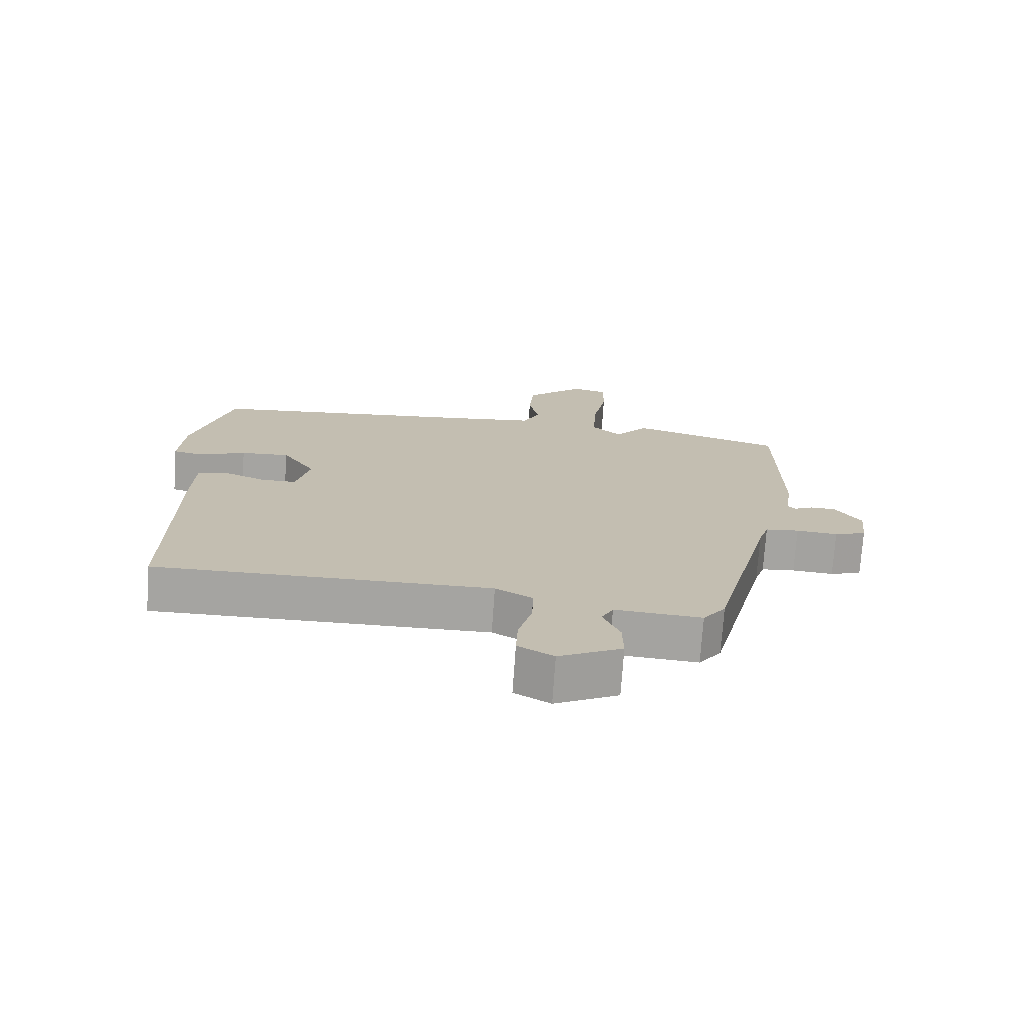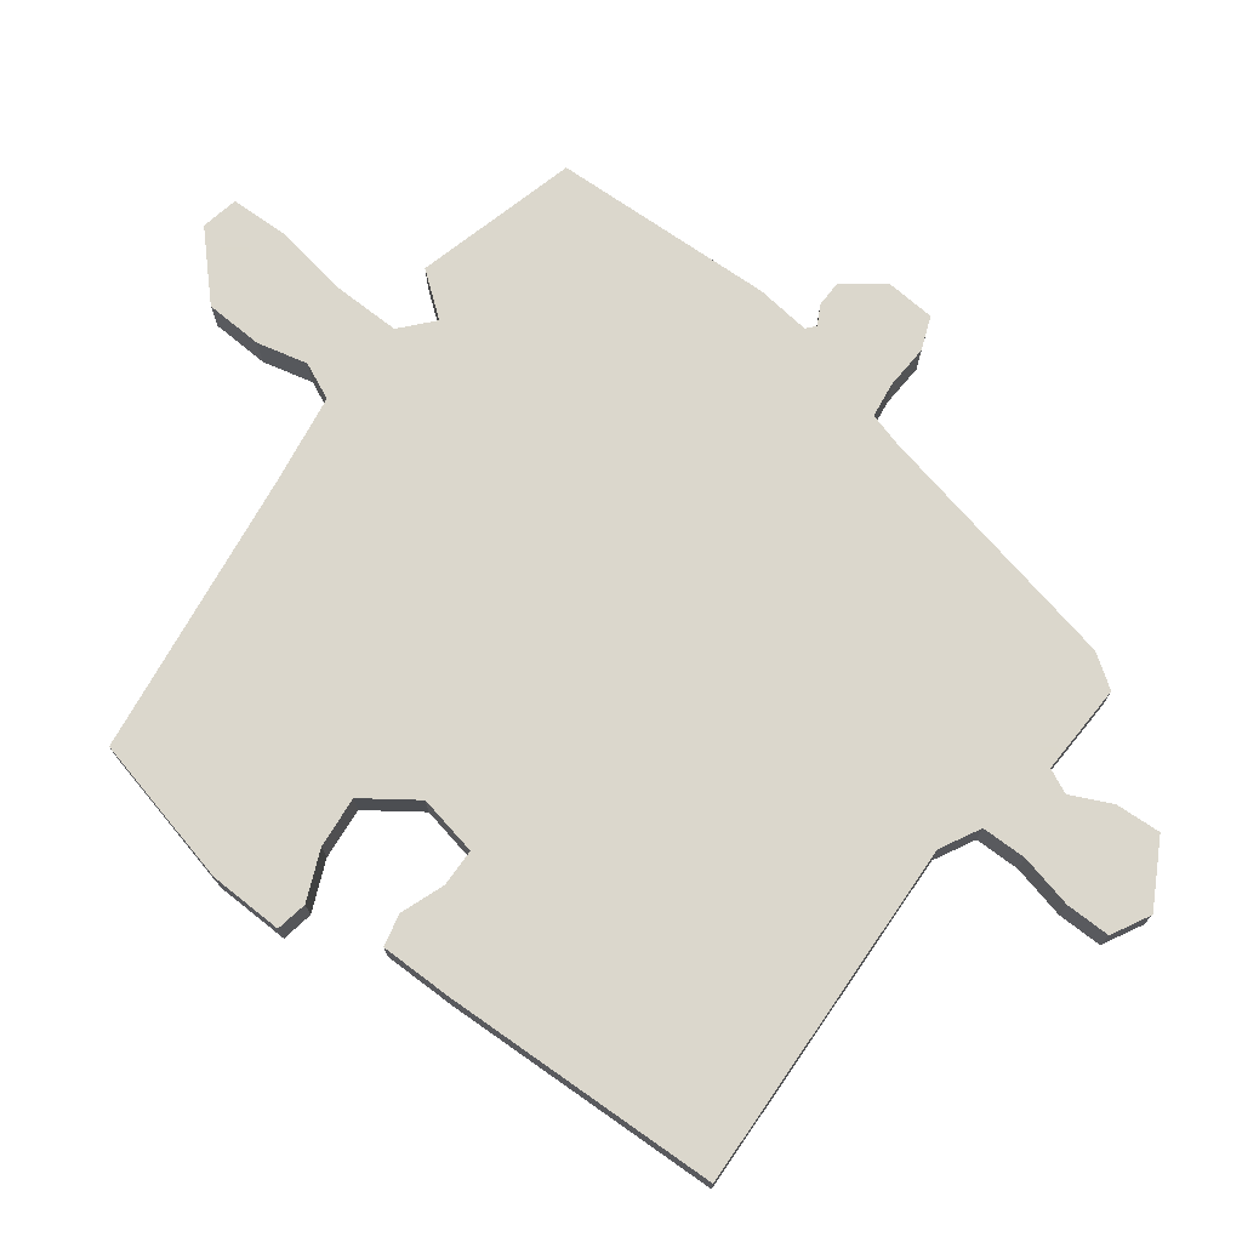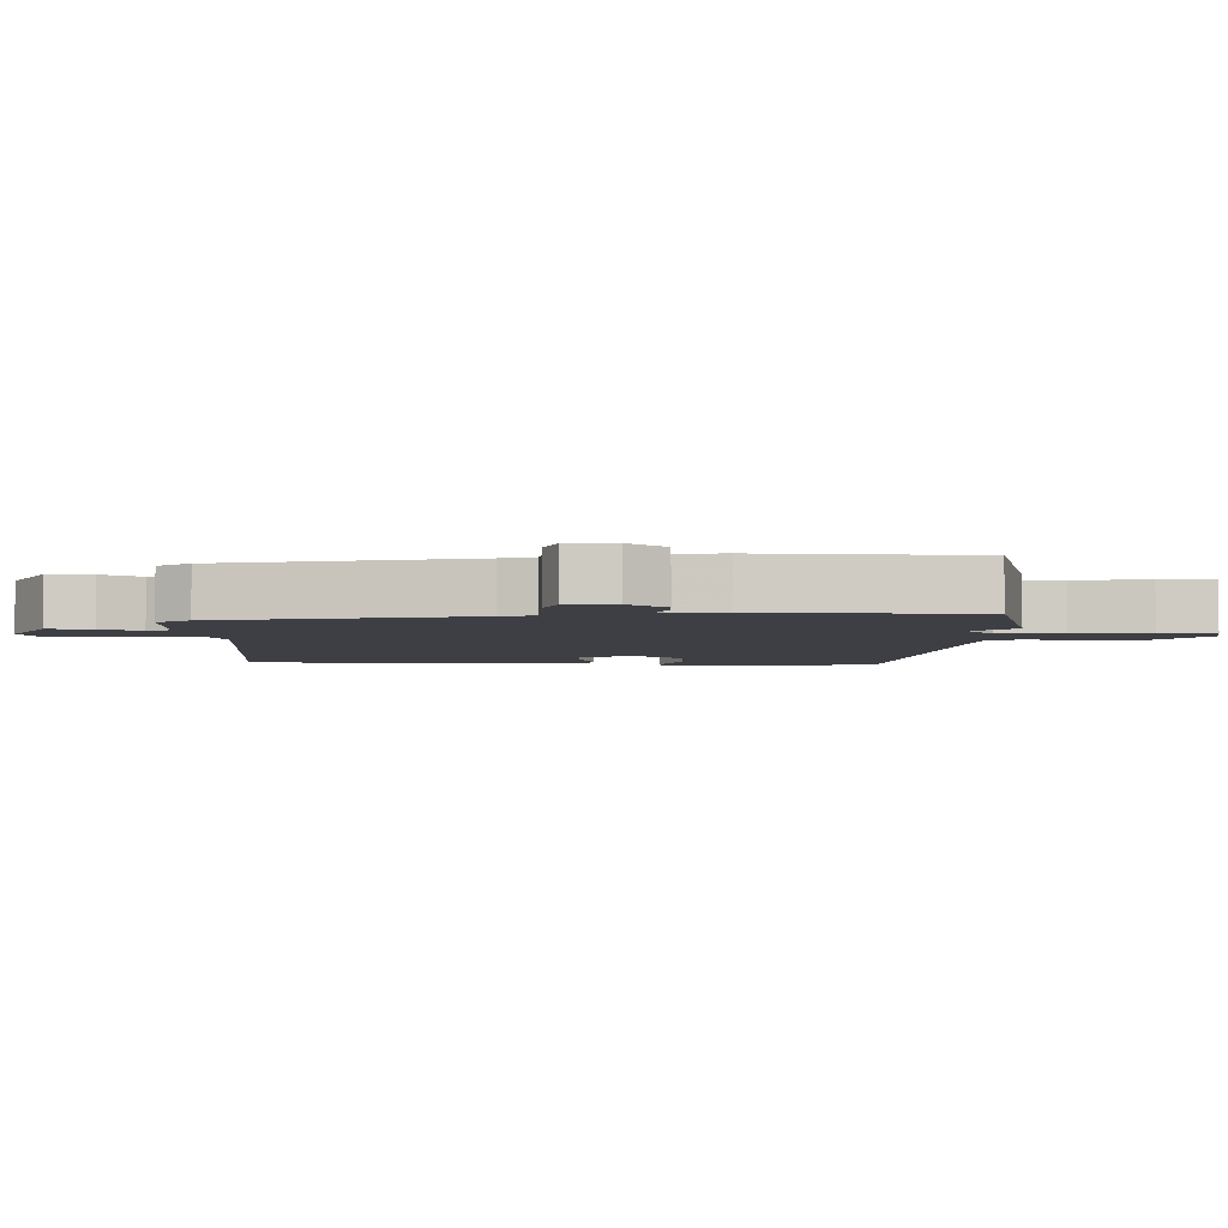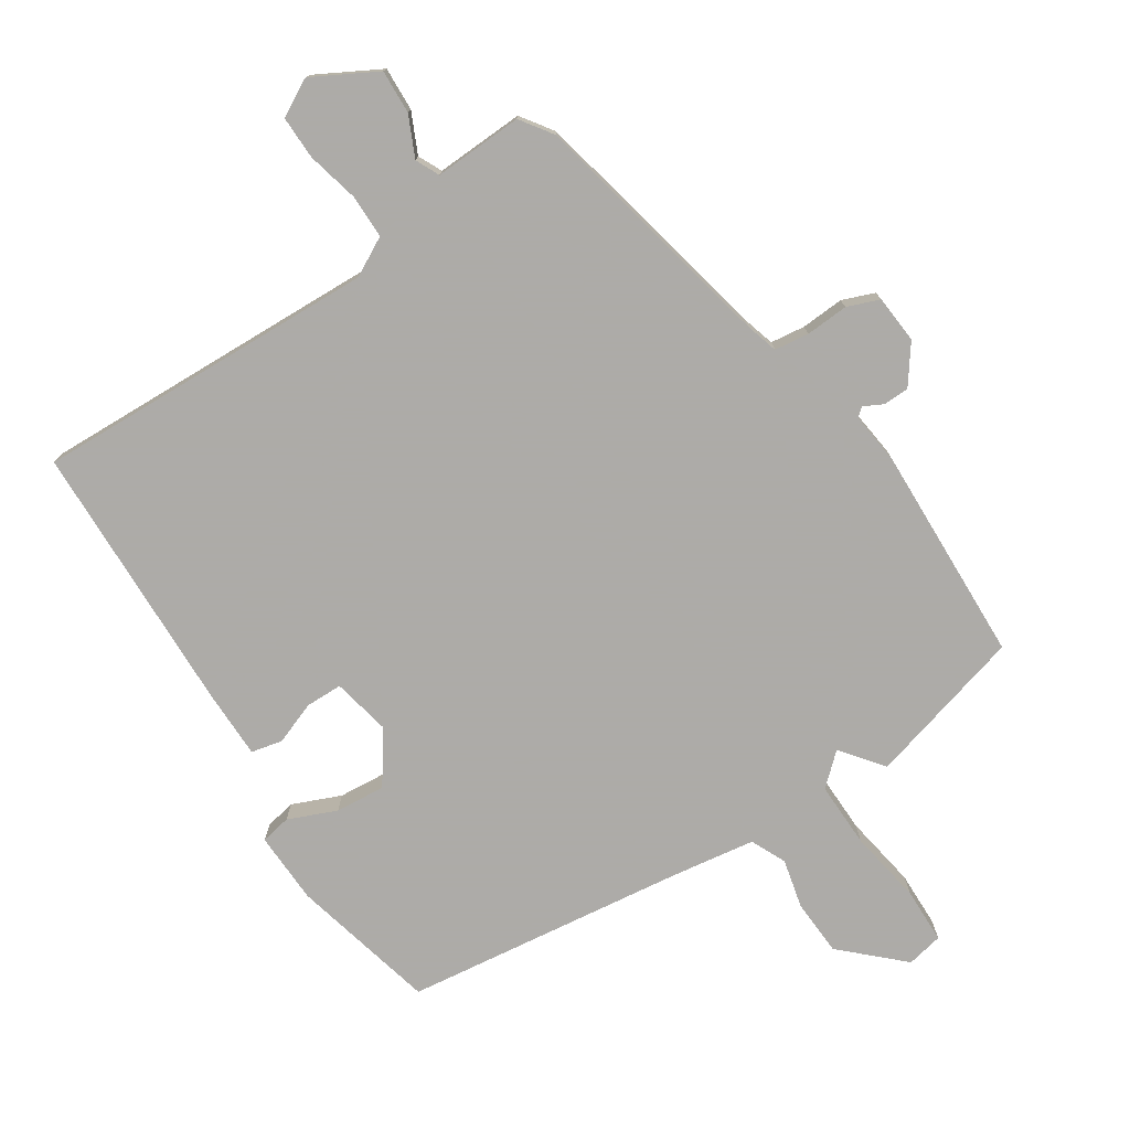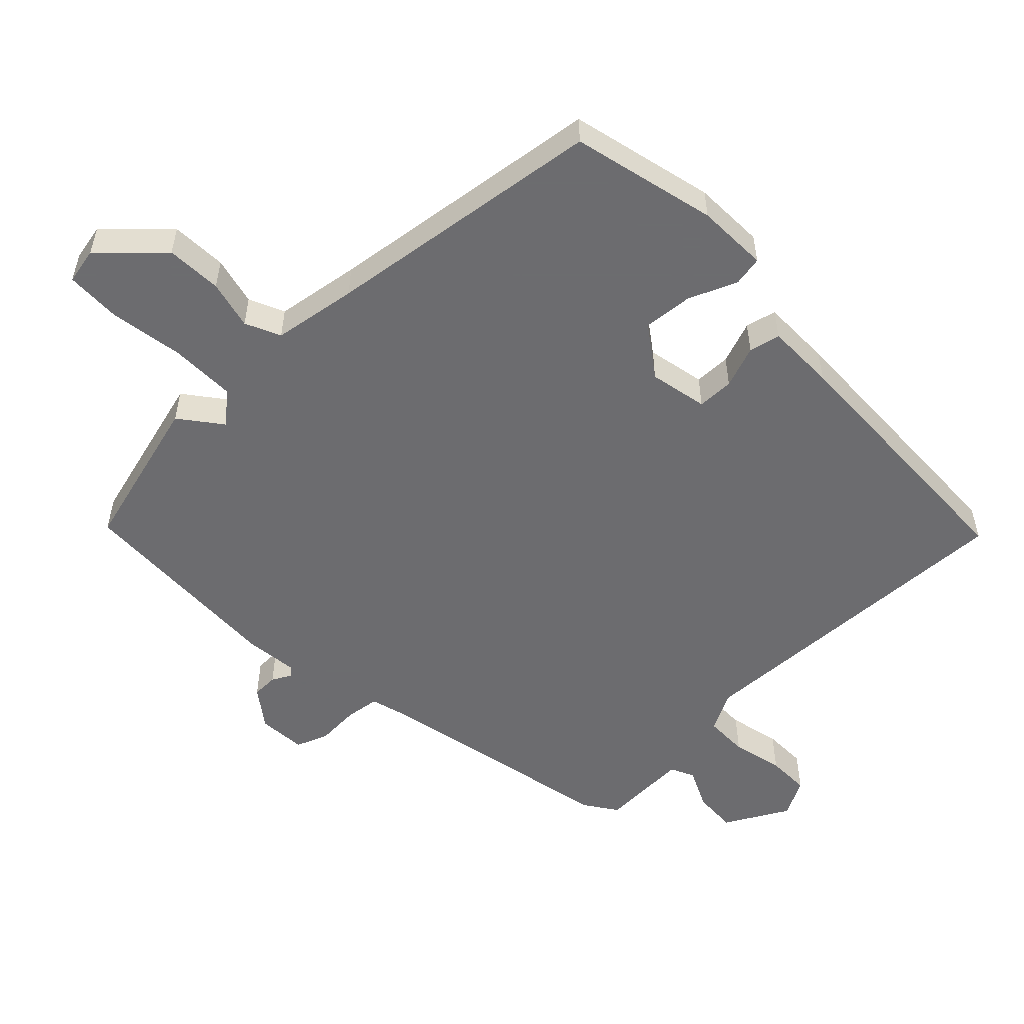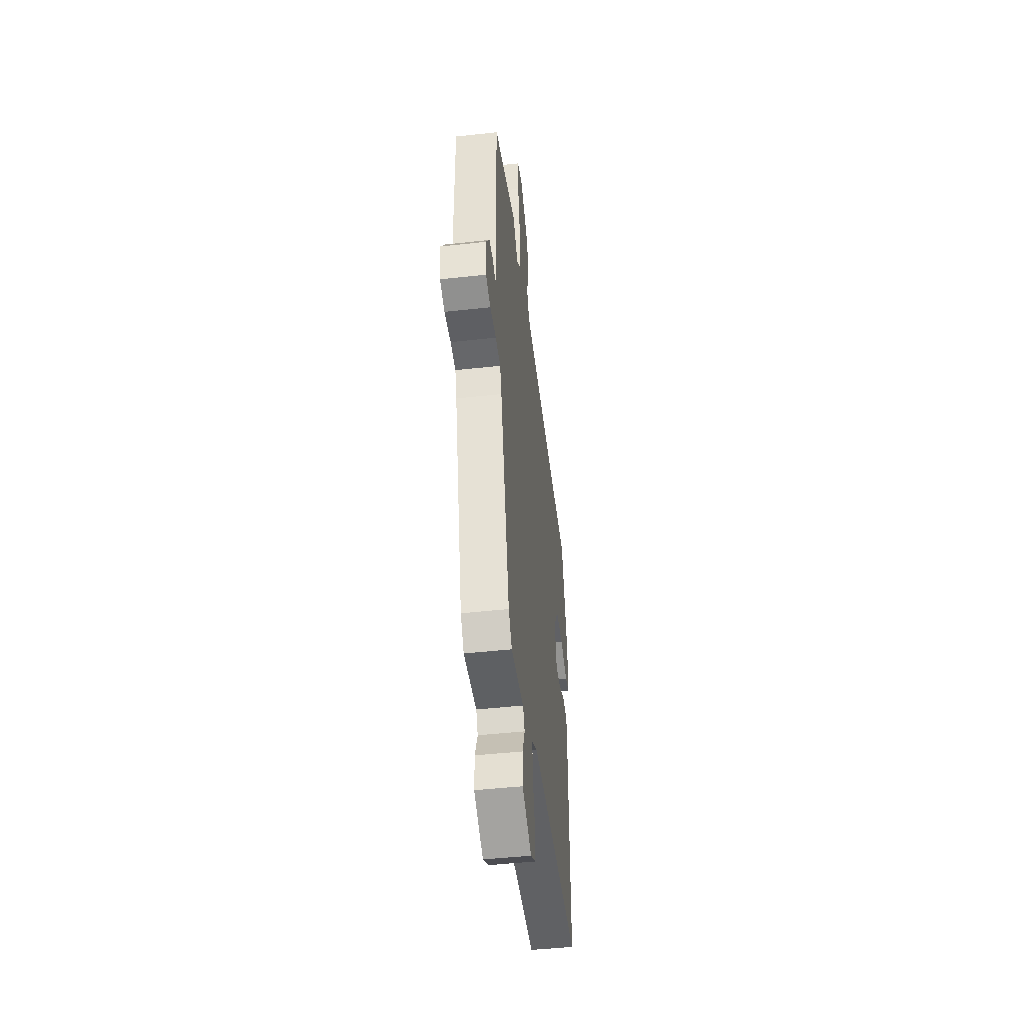
<metadata>
{"format":"obj","ext":"obj","renderer":"f3d","projection":"perspective","resolution":1024,"background":"white","views":[{"elev":-73.2,"azim":176.1,"up":"+Z"},{"elev":73.4,"azim":124.8,"up":"+Y"},{"elev":-4.4,"azim":-94.1,"up":"+Y"},{"elev":-76.5,"azim":-148.7,"up":"+Y"},{"elev":-53.8,"azim":41.9,"up":"+Y"},{"elev":-46.8,"azim":-82.8,"up":"+Z"}]}
</metadata>
<code>
v -0.541 0.07 0.487
v -0.307 0.07 0.559
v -0.256 0.07 0.498
v -0.211 0.07 0.541
v -0.216 0.07 0.639
v -0.238 0.07 0.75
v -0.239 0.07 0.833
v -0.185 0.07 0.846
v -0.095 0.07 0.766
v -0.088 0.07 0.682
v -0.103 0.07 0.608
v -0.077 0.07 0.556
v 0.051 0.07 0.541
v 0.474 0.07 0.501
v 0.534 0.07 0.285
v 0.541 0.07 0.177
v 0.496 0.07 0.167
v 0.423 0.07 0.195
v 0.348 0.07 0.199
v 0.297 0.07 0.121
v 0.318 0.07 0.034
v 0.373 0.07 0.035
v 0.436 0.07 0.061
v 0.483 0.07 0.052
v 0.487 0.07 -0.053
v 0.489 0.07 -0.461
v -0.027 0.07 -0.459
v -0.084 0.07 -0.492
v -0.082 0.07 -0.558
v -0.061 0.07 -0.635
v -0.058 0.07 -0.7
v -0.113 0.07 -0.732
v -0.21 0.07 -0.683
v -0.209 0.07 -0.617
v -0.183 0.07 -0.556
v -0.201 0.07 -0.521
v -0.334 0.07 -0.531
v -0.369 0.07 -0.484
v -0.462 0.07 -0.113
v -0.478 0.07 -0.064
v -0.53 0.07 -0.059
v -0.594 0.07 -0.065
v -0.643 0.07 -0.048
v -0.651 0.07 0.024
v -0.611 0.07 0.083
v -0.572 0.07 0.085
v -0.543 0.07 0.071
v -0.53 0.07 0.083
v -0.542 0.07 0.162
v -0.541 0 0.487
v -0.307 0 0.559
v -0.256 0 0.498
v -0.211 0 0.541
v -0.216 0 0.639
v -0.238 0 0.75
v -0.239 0 0.833
v -0.185 0 0.846
v -0.095 0 0.766
v -0.088 0 0.682
v -0.103 0 0.608
v -0.077 0 0.556
v 0.051 0 0.541
v 0.474 0 0.501
v 0.534 0 0.285
v 0.541 0 0.177
v 0.496 0 0.167
v 0.423 0 0.195
v 0.348 0 0.199
v 0.297 0 0.121
v 0.318 0 0.034
v 0.373 0 0.035
v 0.436 0 0.061
v 0.483 0 0.052
v 0.487 0 -0.053
v 0.489 0 -0.461
v -0.027 0 -0.459
v -0.084 0 -0.492
v -0.082 0 -0.558
v -0.061 0 -0.635
v -0.058 0 -0.7
v -0.113 0 -0.732
v -0.21 0 -0.683
v -0.209 0 -0.617
v -0.183 0 -0.556
v -0.201 0 -0.521
v -0.334 0 -0.531
v -0.369 0 -0.484
v -0.462 0 -0.113
v -0.478 0 -0.064
v -0.53 0 -0.059
v -0.594 0 -0.065
v -0.643 0 -0.048
v -0.651 0 0.024
v -0.611 0 0.083
v -0.572 0 0.085
v -0.543 0 0.071
v -0.53 0 0.083
v -0.542 0 0.162
f 1 2 3
f 49 1 3
f 48 49 3
f 45 46 47
f 44 45 47
f 43 44 47
f 42 43 47
f 41 42 47
f 40 41 47 48
f 36 37 38 39
f 36 39 40
f 33 34 35
f 32 33 35
f 31 32 35
f 30 31 35
f 29 30 35
f 28 29 35 36
f 48 3 4
f 40 48 4
f 36 40 4
f 28 36 4
f 27 28 4
f 25 26 27
f 24 25 27
f 23 24 27
f 22 23 27
f 16 17 18
f 15 16 18
f 14 15 18
f 13 14 18
f 12 13 18 19
f 9 10 11
f 8 9 11
f 7 8 11
f 6 7 11
f 5 6 11
f 5 11 12
f 12 19 20
f 5 12 20
f 4 5 20
f 21 22 27
f 4 20 21 27
f 52 51 50
f 52 50 98
f 52 98 97
f 96 95 94
f 96 94 93
f 96 93 92
f 96 92 91
f 96 91 90
f 97 96 90 89
f 88 87 86 85
f 89 88 85
f 84 83 82
f 84 82 81
f 84 81 80
f 84 80 79
f 84 79 78
f 85 84 78 77
f 53 52 97
f 53 97 89
f 53 89 85
f 53 85 77
f 53 77 76
f 76 75 74
f 76 74 73
f 76 73 72
f 76 72 71
f 67 66 65
f 67 65 64
f 67 64 63
f 67 63 62
f 68 67 62 61
f 60 59 58
f 60 58 57
f 60 57 56
f 60 56 55
f 60 55 54
f 61 60 54
f 69 68 61
f 69 61 54
f 69 54 53
f 76 71 70
f 76 70 69 53
f 1 50 51 2
f 2 51 52 3
f 3 52 53 4
f 4 53 54 5
f 5 54 55 6
f 6 55 56 7
f 7 56 57 8
f 8 57 58 9
f 9 58 59 10
f 10 59 60 11
f 11 60 61 12
f 12 61 62 13
f 13 62 63 14
f 14 63 64 15
f 15 64 65 16
f 16 65 66 17
f 17 66 67 18
f 18 67 68 19
f 19 68 69 20
f 20 69 70 21
f 21 70 71 22
f 22 71 72 23
f 23 72 73 24
f 24 73 74 25
f 25 74 75 26
f 26 75 76 27
f 27 76 77 28
f 28 77 78 29
f 29 78 79 30
f 30 79 80 31
f 31 80 81 32
f 32 81 82 33
f 33 82 83 34
f 34 83 84 35
f 35 84 85 36
f 36 85 86 37
f 37 86 87 38
f 38 87 88 39
f 39 88 89 40
f 40 89 90 41
f 41 90 91 42
f 42 91 92 43
f 43 92 93 44
f 44 93 94 45
f 45 94 95 46
f 46 95 96 47
f 47 96 97 48
f 48 97 98 49
f 49 98 50 1

</code>
